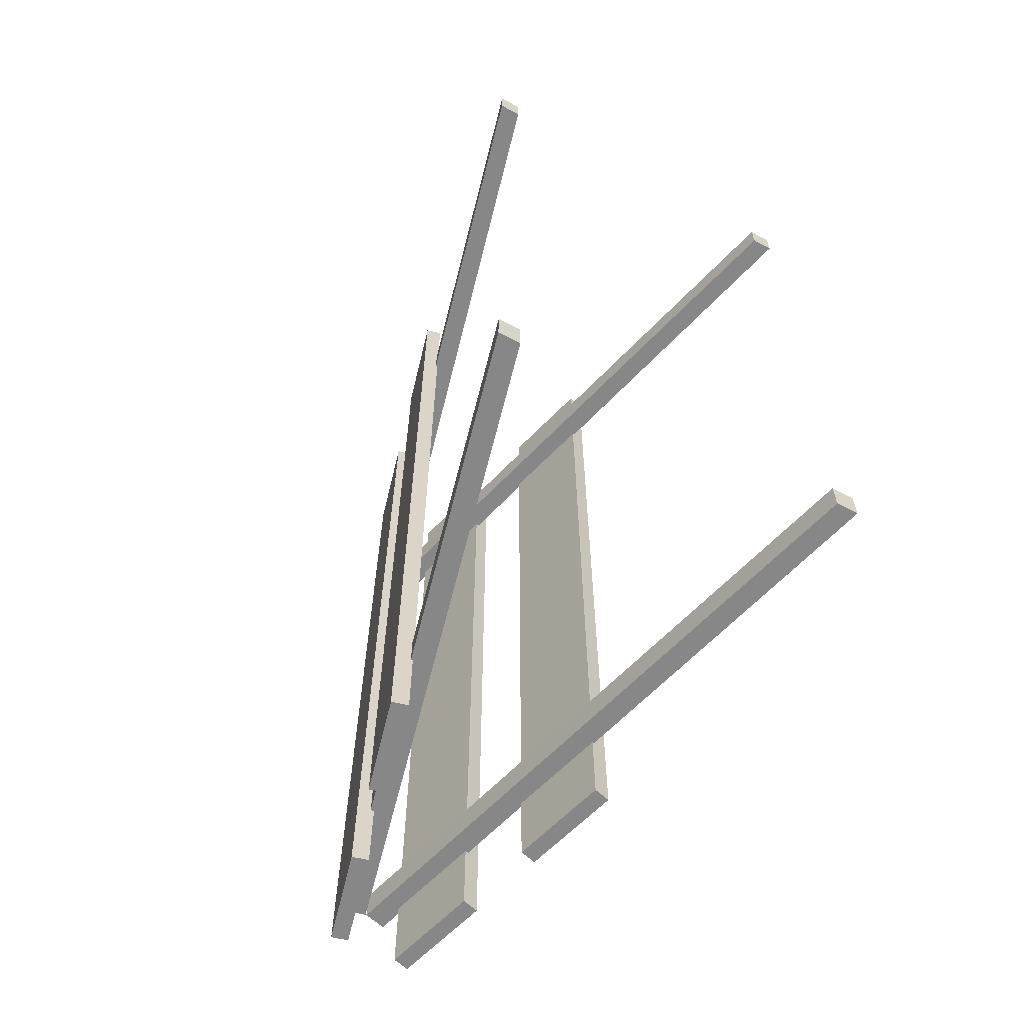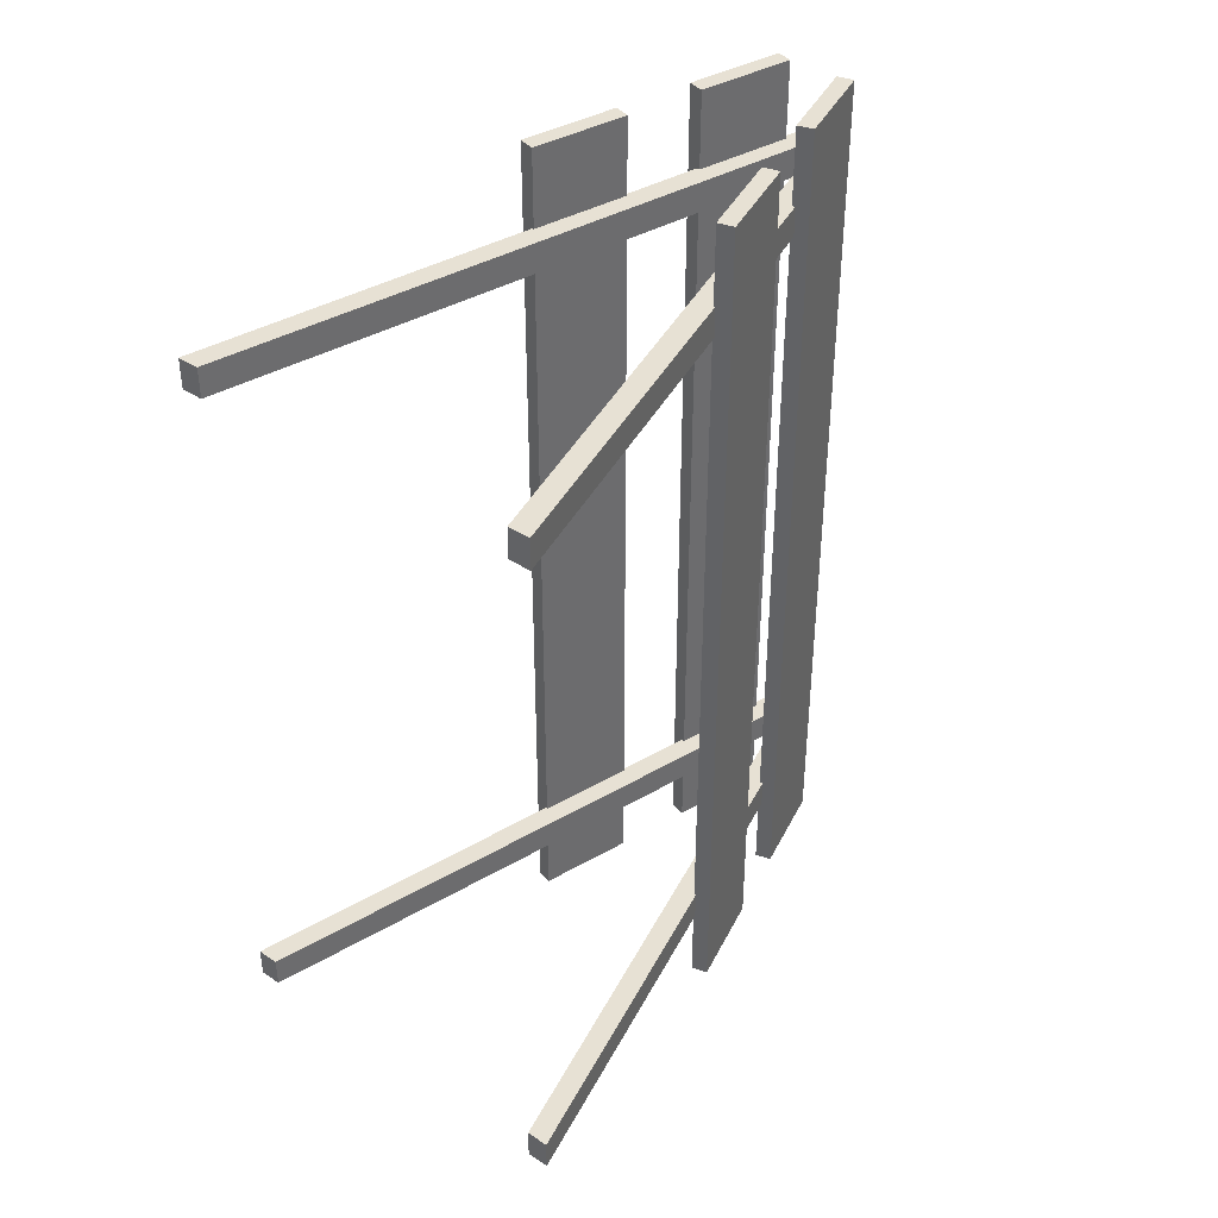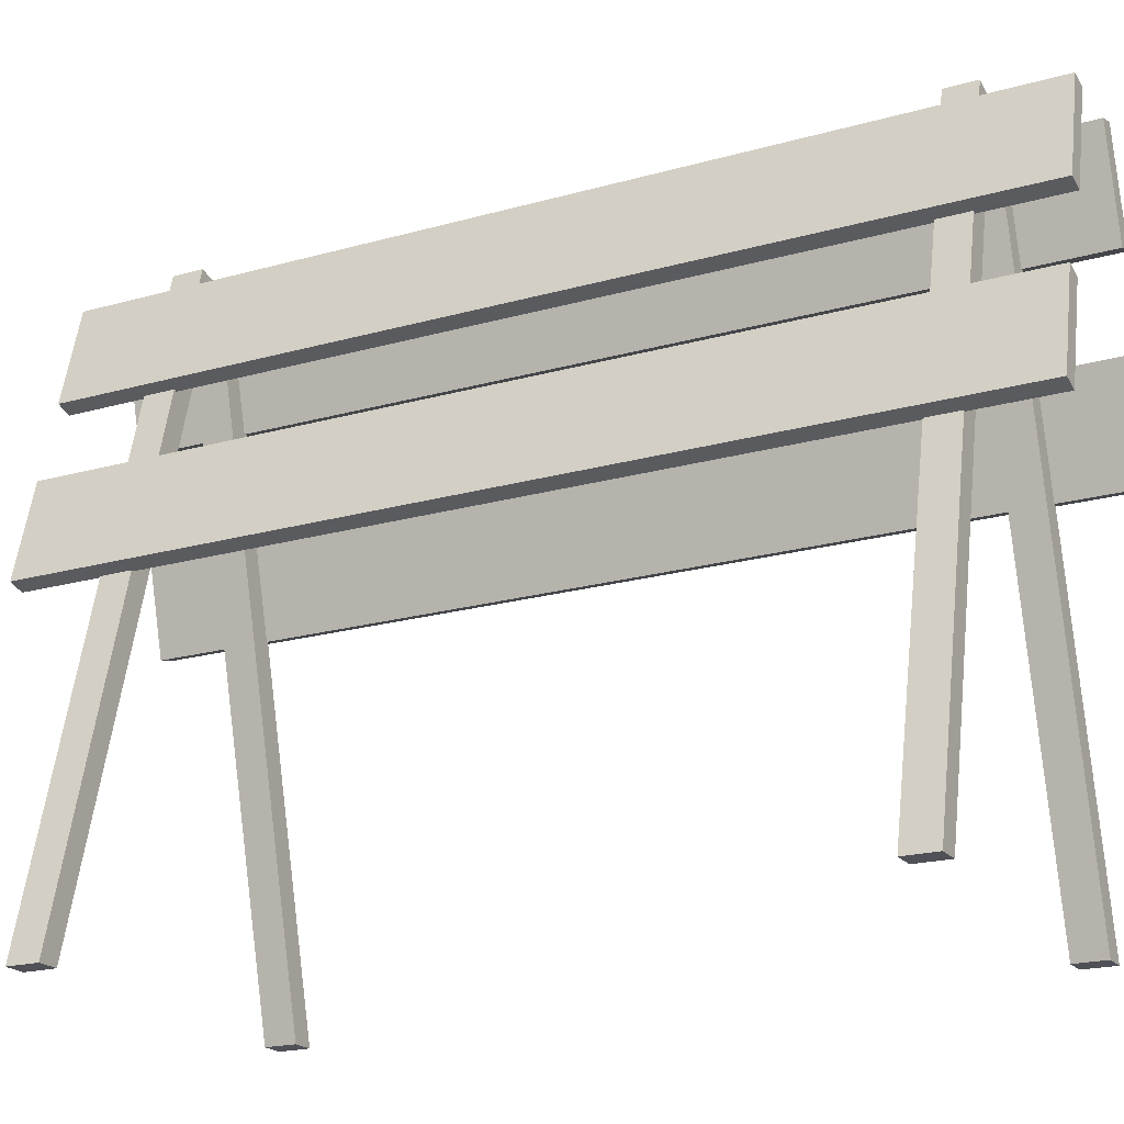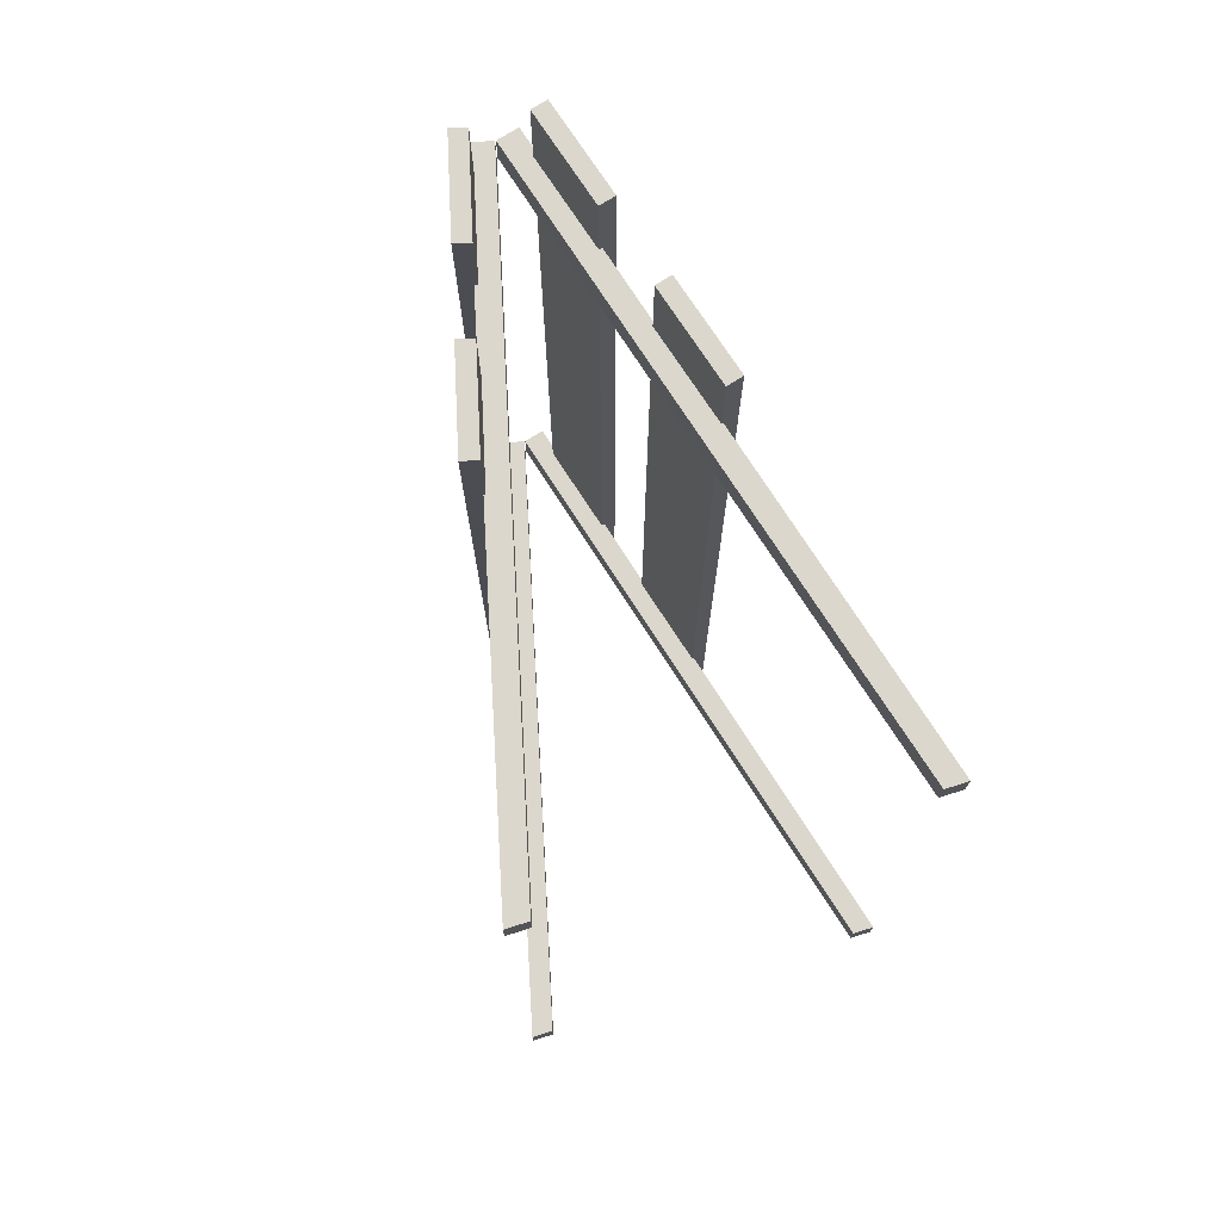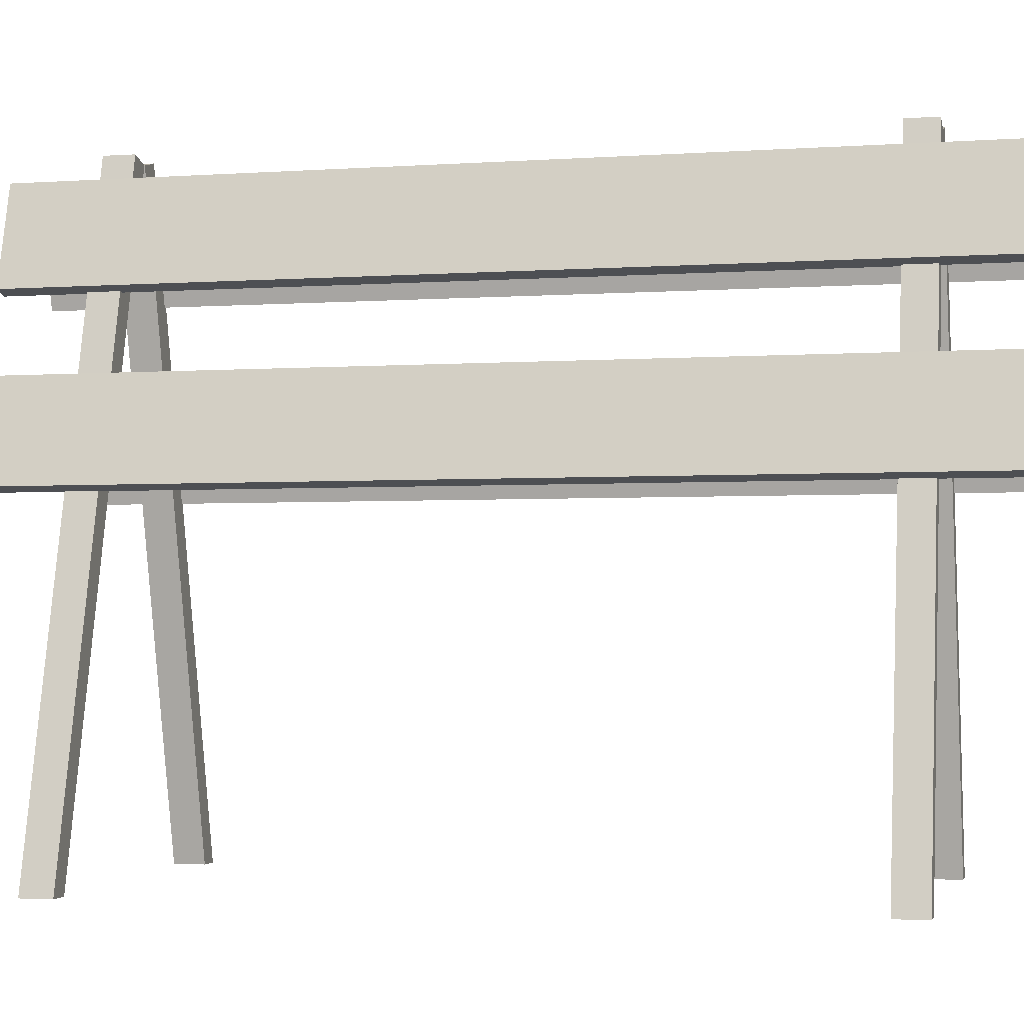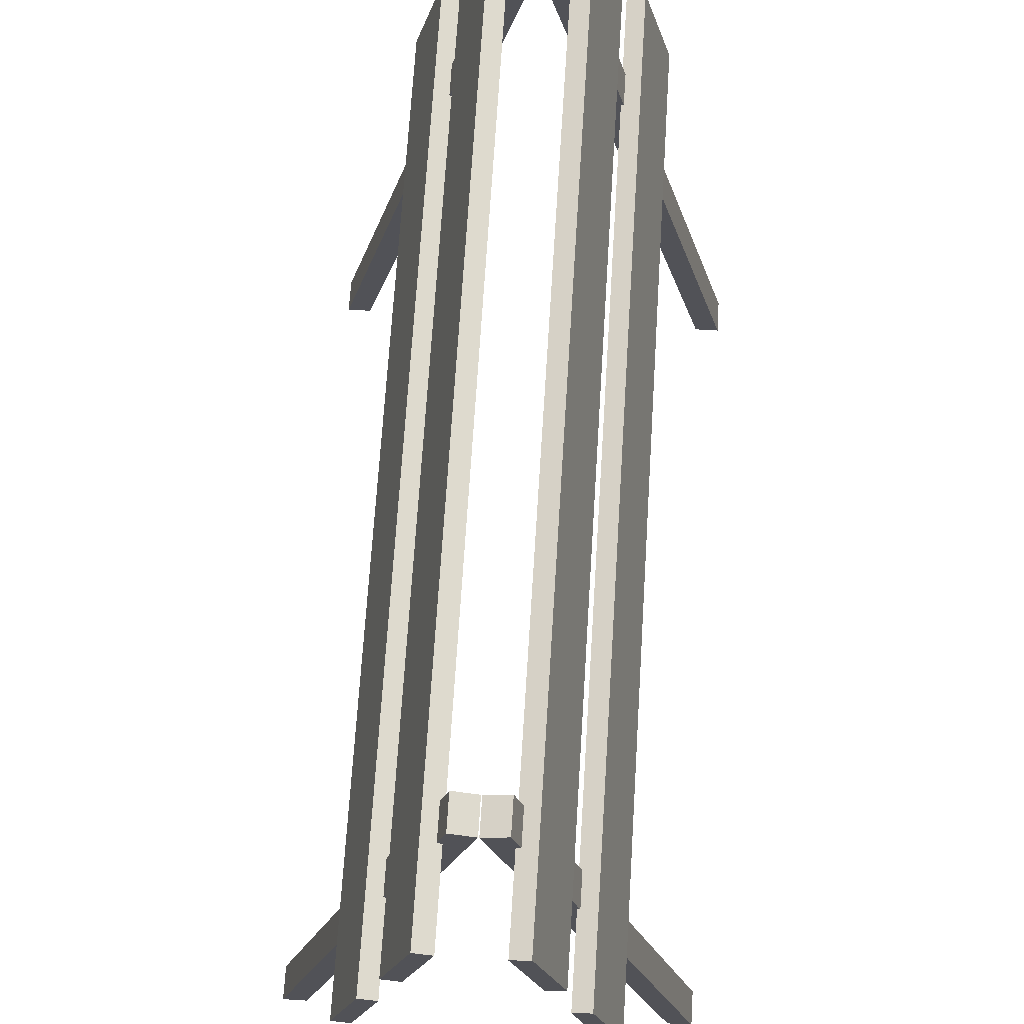
<metadata>
{"format":"obj","ext":"obj","renderer":"f3d","projection":"perspective","resolution":1024,"background":"white","views":[{"elev":-62.4,"azim":151.4,"up":"+Y"},{"elev":39.4,"azim":-140.6,"up":"+Y"},{"elev":-20.4,"azim":117.3,"up":"+Z"},{"elev":73.3,"azim":162.2,"up":"+Y"},{"elev":-3.0,"azim":-76.5,"up":"+Z"},{"elev":68.4,"azim":3.6,"up":"+Z"}]}
</metadata>
<code>
g RoadBlock_A
v -0.2773 -0.6151 0
v -0.000759 -0.6151 1.059
v -0.2773 -0.5638 0
v -0.000759 -0.5638 1.059
v -0.3141 -0.6151 2.941e-05
v -0.03758 -0.6151 1.069
v -0.3141 -0.5638 2.941e-05
v -0.03758 -0.5638 1.069
v -0.2773 0.5638 0
v -0.2773 0.6151 0
v -0.000759 0.6151 1.059
v -0.000759 0.5638 1.059
v -0.3141 0.5638 2.941e-05
v -0.03758 0.5638 1.069
v -0.03758 0.6151 1.069
v -0.3141 0.6151 2.941e-05
v -0.193 -0.7479 0.57
v -0.1655 -0.7479 0.5626
v -0.193 0.7479 0.57
v -0.1655 0.7479 0.5626
v -0.1492 -0.7479 0.7332
v -0.1218 -0.7479 0.7259
v -0.1492 0.7479 0.7332
v -0.1218 0.7479 0.7259
v 0.2773 -0.6151 0
v 0.2773 -0.5638 0
v 0.000759 -0.5638 1.059
v 0.000759 -0.6151 1.059
v 0.3141 -0.6151 2.941e-05
v 0.03758 -0.6151 1.069
v 0.03758 -0.5638 1.069
v 0.3141 -0.5638 2.941e-05
v 0.2773 0.5638 0
v 0.2773 0.6151 0
v 0.000759 0.6151 1.059
v 0.000759 0.5638 1.059
v 0.3141 0.5638 2.941e-05
v 0.03758 0.5638 1.069
v 0.03758 0.6151 1.069
v 0.3141 0.6151 2.941e-05
v 0.193 -0.7479 0.57
v 0.193 0.7479 0.57
v 0.1655 0.7479 0.5626
v 0.1655 -0.7479 0.5626
v 0.1492 -0.7479 0.7332
v 0.1218 -0.7479 0.7259
v 0.1218 0.7479 0.7259
v 0.1492 0.7479 0.7332
v -0.1141 0.7479 0.8644
v -0.1141 -0.7479 0.8644
v -0.08664 -0.7479 0.8571
v -0.08664 0.7479 0.8571
v -0.07035 0.7479 1.028
v -0.0429 0.7479 1.02
v -0.0429 -0.7479 1.02
v -0.07035 -0.7479 1.028
v 0.1141 0.7479 0.8644
v 0.1141 -0.7479 0.8644
v 0.08664 -0.7479 0.8571
v 0.08664 0.7479 0.8571
v 0.07035 0.7479 1.028
v 0.0429 0.7479 1.02
v 0.0429 -0.7479 1.02
v 0.07035 -0.7479 1.028
v -0.2773 -0.6151 0
v -0.03758 -0.6151 1.069
v -0.000759 -0.6151 1.059
v -0.3141 -0.6151 2.941e-05
v -0.000759 -0.6151 1.059
v -0.03758 -0.5638 1.069
v -0.000759 -0.5638 1.059
v -0.03758 -0.6151 1.069
v -0.000759 -0.5638 1.059
v -0.3141 -0.5638 2.941e-05
v -0.2773 -0.5638 0
v -0.03758 -0.5638 1.069
v -0.3141 -0.6151 2.941e-05
v -0.2773 -0.5638 0
v -0.3141 -0.5638 2.941e-05
v -0.2773 -0.6151 0
v -0.2773 0.5638 0
v -0.03758 0.5638 1.069
v -0.000759 0.5638 1.059
v -0.3141 0.5638 2.941e-05
v -0.000759 0.5638 1.059
v -0.03758 0.6151 1.069
v -0.000759 0.6151 1.059
v -0.03758 0.5638 1.069
v -0.000759 0.6151 1.059
v -0.3141 0.6151 2.941e-05
v -0.2773 0.6151 0
v -0.03758 0.6151 1.069
v -0.3141 0.5638 2.941e-05
v -0.2773 0.6151 0
v -0.3141 0.6151 2.941e-05
v -0.2773 0.5638 0
v -0.193 -0.7479 0.57
v -0.1218 -0.7479 0.7259
v -0.1655 -0.7479 0.5626
v -0.1492 -0.7479 0.7332
v -0.1655 -0.7479 0.5626
v -0.1218 0.7479 0.7259
v -0.1655 0.7479 0.5626
v -0.1218 -0.7479 0.7259
v -0.1655 0.7479 0.5626
v -0.1492 0.7479 0.7332
v -0.193 0.7479 0.57
v -0.1218 0.7479 0.7259
v -0.193 0.7479 0.57
v -0.1492 -0.7479 0.7332
v -0.193 -0.7479 0.57
v -0.1492 0.7479 0.7332
v 0.2773 -0.6151 0
v 0.03758 -0.6151 1.069
v 0.3141 -0.6151 2.941e-05
v 0.000759 -0.6151 1.059
v 0.000759 -0.6151 1.059
v 0.03758 -0.5638 1.069
v 0.03758 -0.6151 1.069
v 0.000759 -0.5638 1.059
v 0.000759 -0.5638 1.059
v 0.3141 -0.5638 2.941e-05
v 0.03758 -0.5638 1.069
v 0.2773 -0.5638 0
v 0.3141 -0.6151 2.941e-05
v 0.2773 -0.5638 0
v 0.2773 -0.6151 0
v 0.3141 -0.5638 2.941e-05
v 0.2773 0.5638 0
v 0.03758 0.5638 1.069
v 0.3141 0.5638 2.941e-05
v 0.000759 0.5638 1.059
v 0.000759 0.5638 1.059
v 0.03758 0.6151 1.069
v 0.03758 0.5638 1.069
v 0.000759 0.6151 1.059
v 0.000759 0.6151 1.059
v 0.3141 0.6151 2.941e-05
v 0.03758 0.6151 1.069
v 0.2773 0.6151 0
v 0.3141 0.5638 2.941e-05
v 0.2773 0.6151 0
v 0.2773 0.5638 0
v 0.3141 0.6151 2.941e-05
v 0.193 -0.7479 0.57
v 0.1218 -0.7479 0.7259
v 0.1492 -0.7479 0.7332
v 0.1655 -0.7479 0.5626
v 0.1655 -0.7479 0.5626
v 0.1218 0.7479 0.7259
v 0.1218 -0.7479 0.7259
v 0.1655 0.7479 0.5626
v 0.1655 0.7479 0.5626
v 0.1492 0.7479 0.7332
v 0.1218 0.7479 0.7259
v 0.193 0.7479 0.57
v 0.193 0.7479 0.57
v 0.1492 -0.7479 0.7332
v 0.1492 0.7479 0.7332
v 0.193 -0.7479 0.57
v -0.1141 0.7479 0.8644
v -0.0429 0.7479 1.02
v -0.07035 0.7479 1.028
v -0.08664 0.7479 0.8571
v -0.08664 0.7479 0.8571
v -0.0429 -0.7479 1.02
v -0.0429 0.7479 1.02
v -0.08664 -0.7479 0.8571
v -0.08664 -0.7479 0.8571
v -0.07035 -0.7479 1.028
v -0.0429 -0.7479 1.02
v -0.1141 -0.7479 0.8644
v -0.1141 -0.7479 0.8644
v -0.07035 0.7479 1.028
v -0.07035 -0.7479 1.028
v -0.1141 0.7479 0.8644
v 0.1141 0.7479 0.8644
v 0.0429 0.7479 1.02
v 0.08664 0.7479 0.8571
v 0.07035 0.7479 1.028
v 0.08664 0.7479 0.8571
v 0.0429 -0.7479 1.02
v 0.08664 -0.7479 0.8571
v 0.0429 0.7479 1.02
v 0.08664 -0.7479 0.8571
v 0.07035 -0.7479 1.028
v 0.1141 -0.7479 0.8644
v 0.0429 -0.7479 1.02
v 0.1141 -0.7479 0.8644
v 0.07035 0.7479 1.028
v 0.1141 0.7479 0.8644
v 0.07035 -0.7479 1.028
g RoadBlock_A_0
f 3 4 1
f 2 1 4
f 6 8 5
f 7 5 8
f 67 66 65
f 68 65 66
f 71 70 69
f 72 69 70
f 75 74 73
f 76 73 74
f 79 78 77
f 80 77 78
f 10 11 9
f 12 9 11
f 14 15 13
f 16 13 15
f 83 82 81
f 84 81 82
f 87 86 85
f 88 85 86
f 91 90 89
f 92 89 90
f 95 94 93
f 96 93 94
f 19 20 17
f 18 17 20
f 22 24 21
f 23 21 24
f 99 98 97
f 100 97 98
f 103 102 101
f 104 101 102
f 107 106 105
f 108 105 106
f 111 110 109
f 112 109 110
f 28 27 25
f 26 25 27
f 32 31 29
f 30 29 31
f 115 114 113
f 116 113 114
f 119 118 117
f 120 117 118
f 123 122 121
f 124 121 122
f 127 126 125
f 128 125 126
f 36 35 33
f 34 33 35
f 40 39 37
f 38 37 39
f 131 130 129
f 132 129 130
f 135 134 133
f 136 133 134
f 139 138 137
f 140 137 138
f 143 142 141
f 144 141 142
f 44 43 41
f 42 41 43
f 48 47 45
f 46 45 47
f 147 146 145
f 148 145 146
f 151 150 149
f 152 149 150
f 155 154 153
f 156 153 154
f 159 158 157
f 160 157 158
f 52 51 49
f 50 49 51
f 56 55 53
f 54 53 55
f 163 162 161
f 164 161 162
f 167 166 165
f 168 165 166
f 171 170 169
f 172 169 170
f 175 174 173
f 176 173 174
f 58 59 57
f 60 57 59
f 62 63 61
f 64 61 63
f 179 178 177
f 180 177 178
f 183 182 181
f 184 181 182
f 187 186 185
f 188 185 186
f 191 190 189
f 192 189 190

</code>
